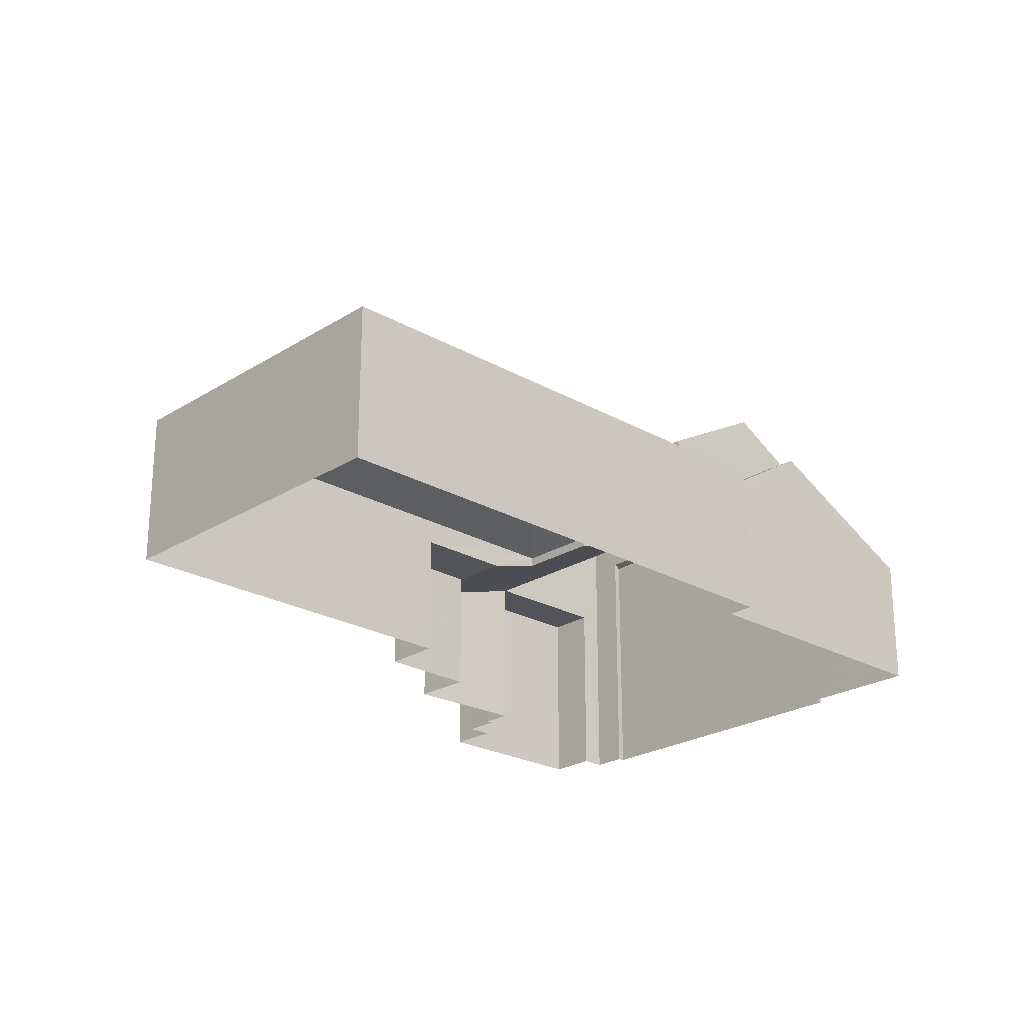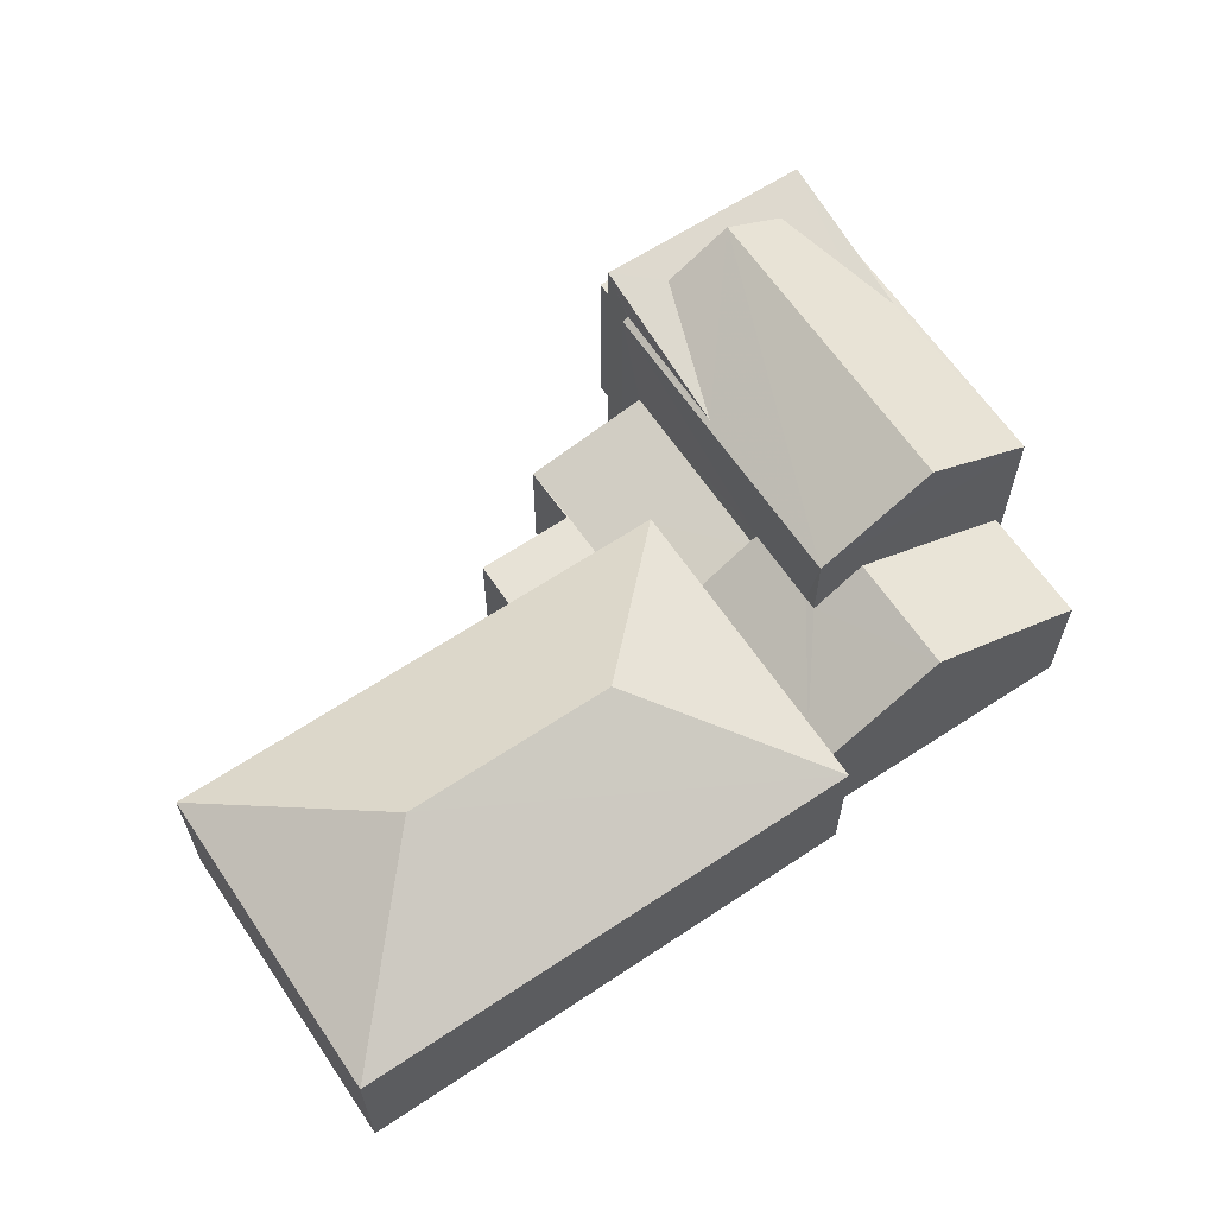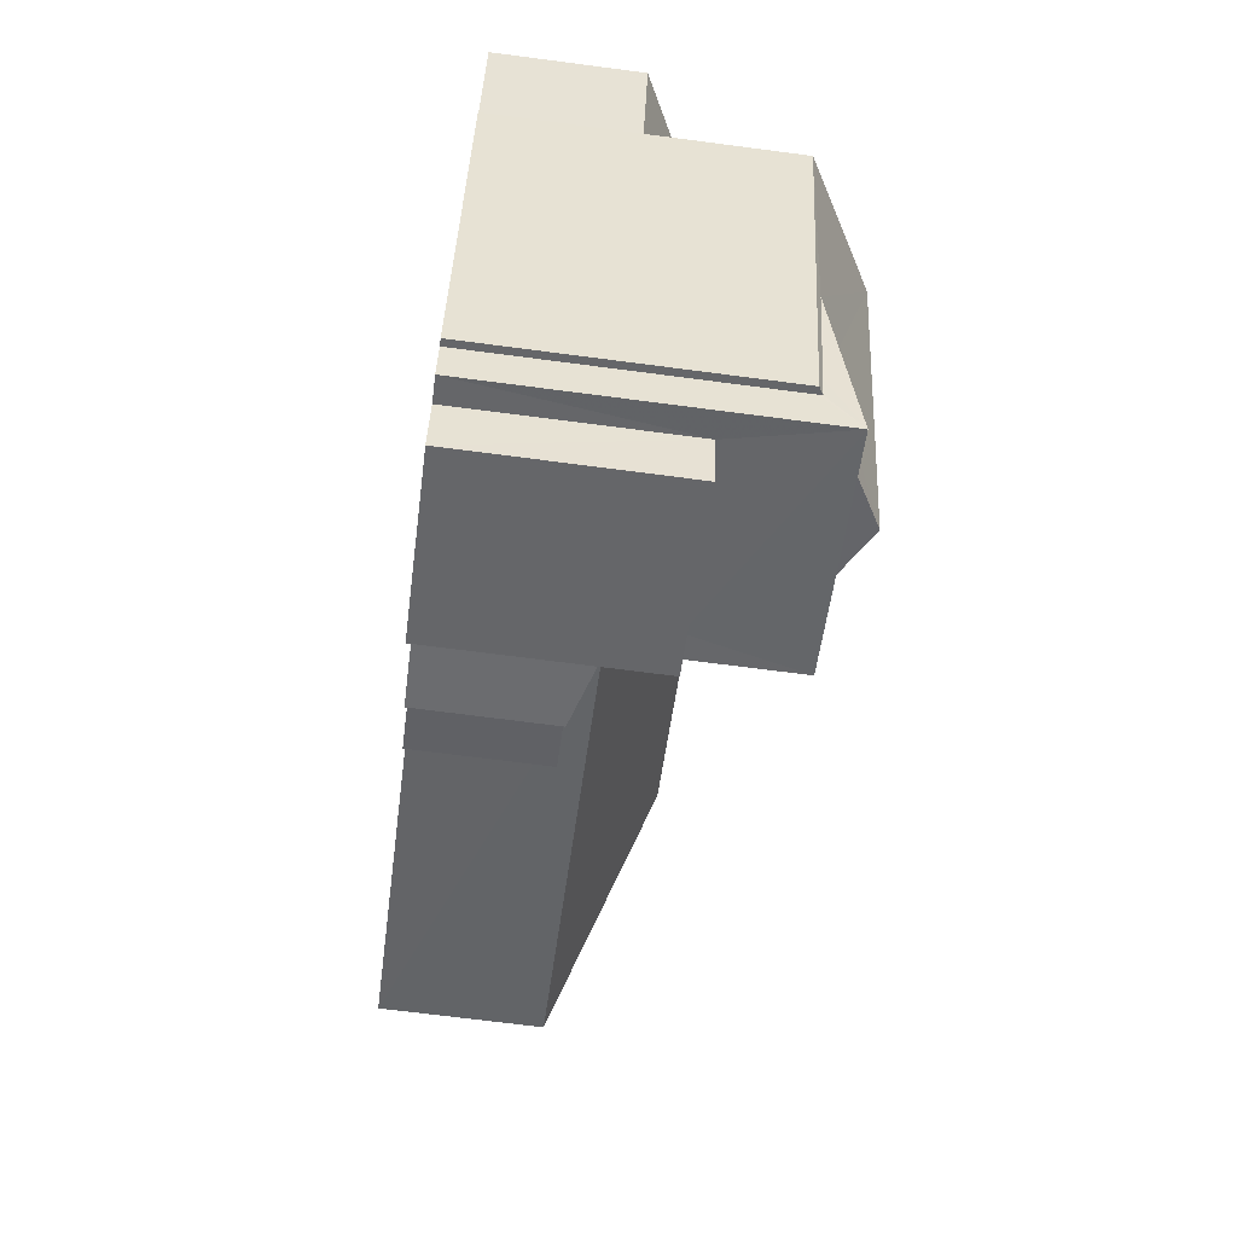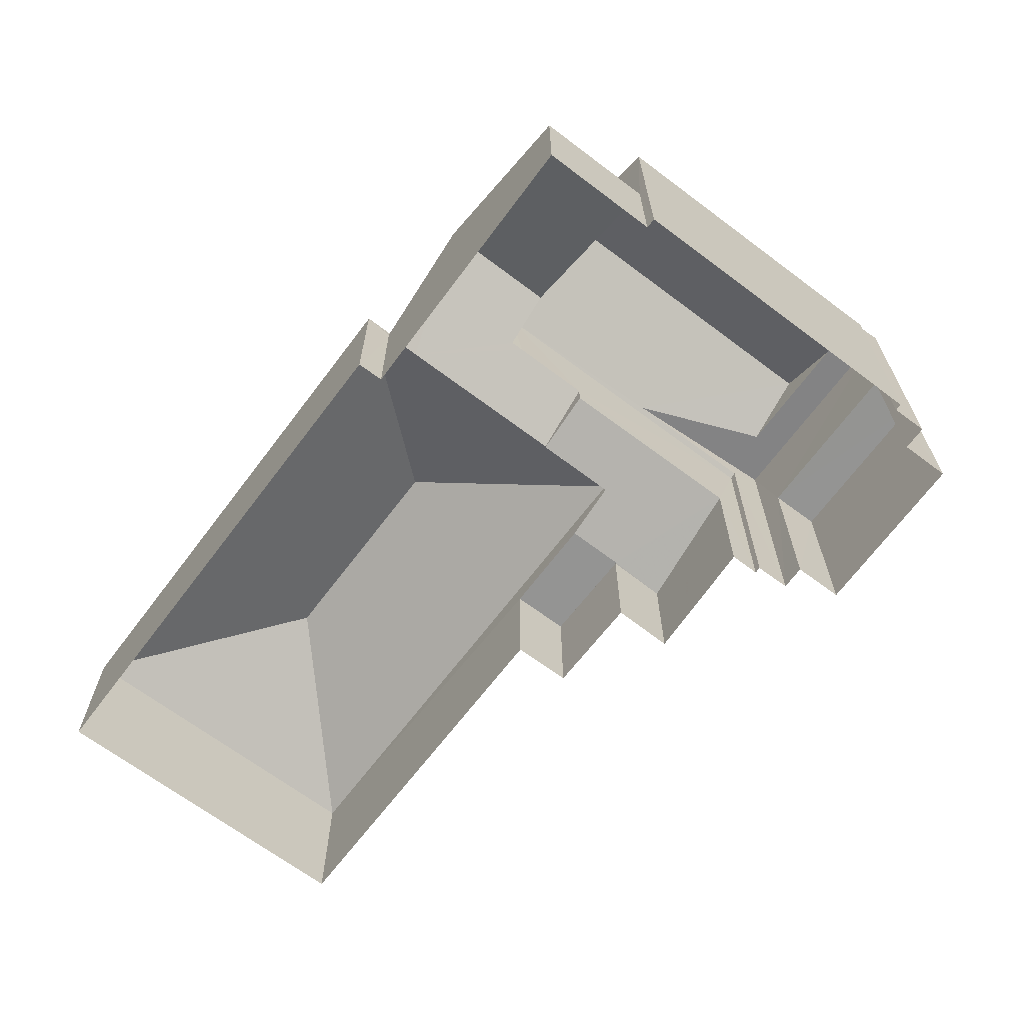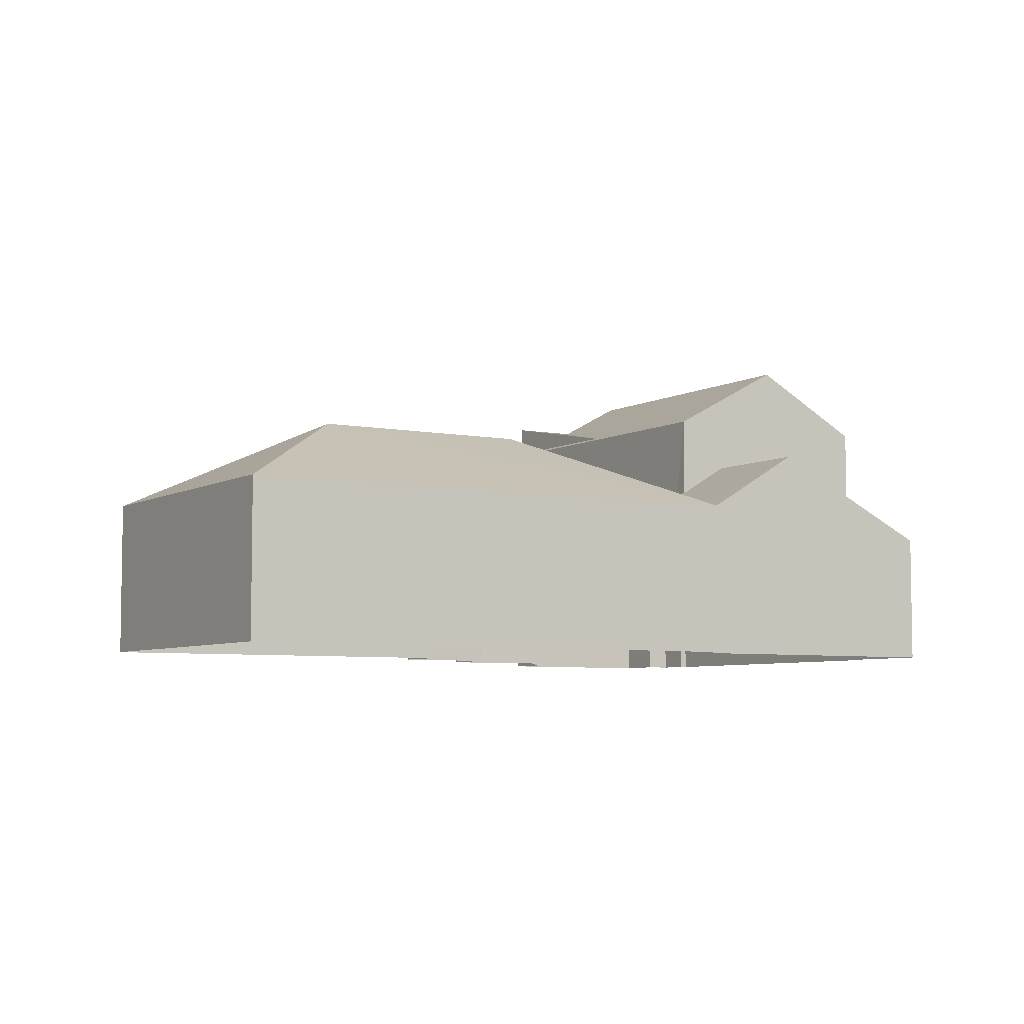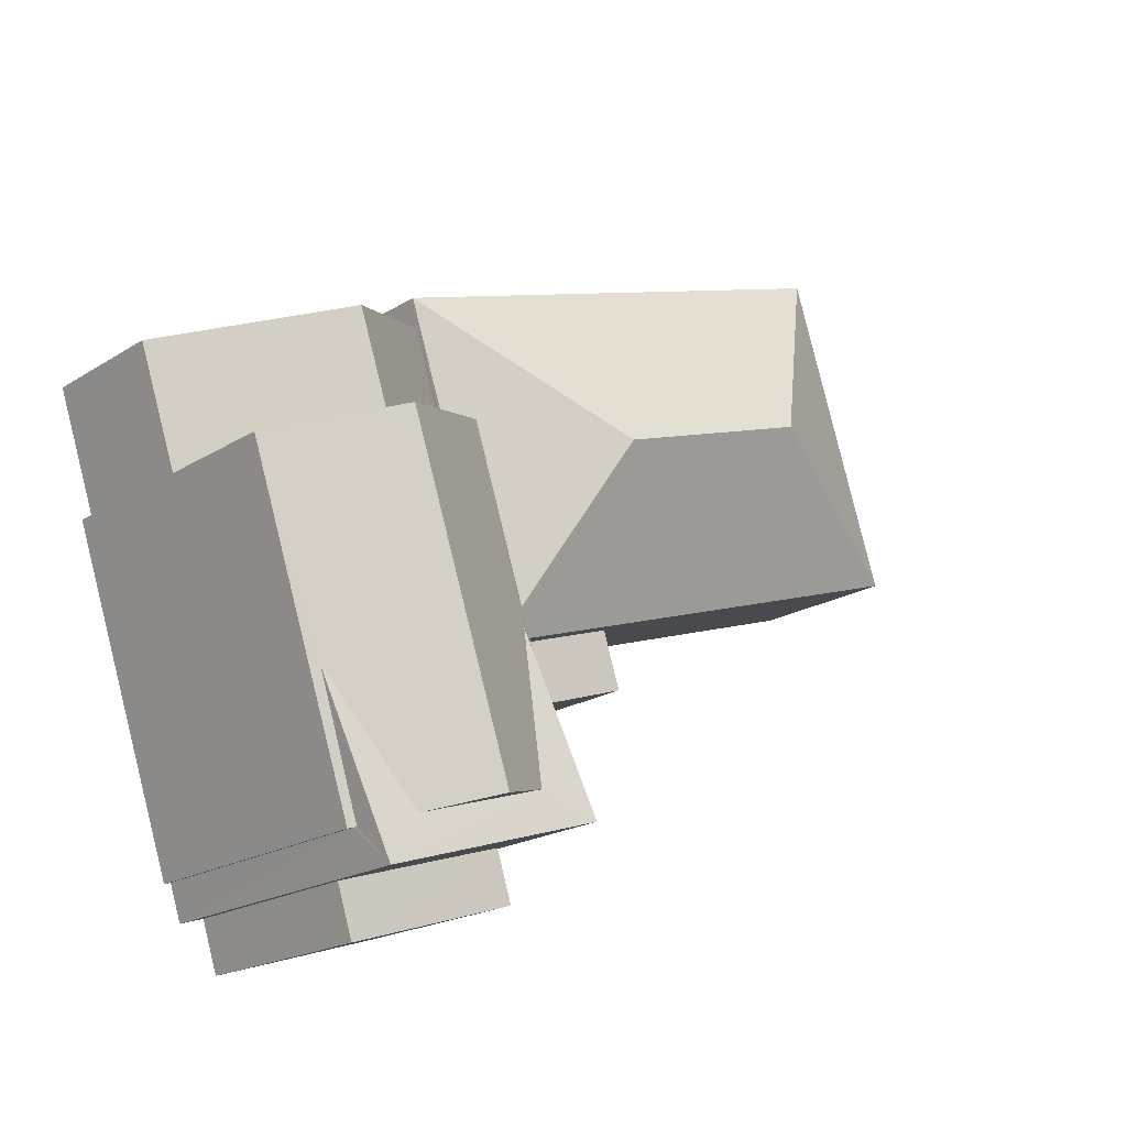
<metadata>
{"format":"obj","ext":"obj","renderer":"f3d","projection":"perspective","resolution":1024,"background":"white","views":[{"elev":-23.8,"azim":154.7,"up":"+Z"},{"elev":63.7,"azim":164.3,"up":"+Z"},{"elev":-69.4,"azim":-97.5,"up":"+Y"},{"elev":-67.0,"azim":-108.8,"up":"+Z"},{"elev":-5.9,"azim":166.8,"up":"+Z"},{"elev":-19.4,"azim":-40.5,"up":"+Y"}]}
</metadata>
<code>
v -8.905e+04 -1.009e+05 1.58
v -8.903e+04 -1.009e+05 1.579
v -8.905e+04 -1.009e+05 1.58
v -8.903e+04 -1.009e+05 1.58
v -8.904e+04 -1.009e+05 1.581
v -8.905e+04 -1.009e+05 1.582
v -8.905e+04 -1.009e+05 1.581
v -8.905e+04 -1.009e+05 1.584
v -8.905e+04 -1.009e+05 1.582
v -8.904e+04 -1.009e+05 1.583
v -8.905e+04 -1.009e+05 1.584
v -8.904e+04 -1.009e+05 1.583
v -8.905e+04 -1.009e+05 1.584
v -8.905e+04 -1.009e+05 1.584
v -8.905e+04 -1.009e+05 1.584
v -8.904e+04 -1.009e+05 1.583
v -8.904e+04 -1.009e+05 1.583
v -8.904e+04 -1.009e+05 1.582
v -8.904e+04 -1.009e+05 1.582
v -8.904e+04 -1.009e+05 1.583
v -8.904e+04 -1.009e+05 1.582
v -8.904e+04 -1.009e+05 1.583
v -8.905e+04 -1.009e+05 5.194
v -8.905e+04 -1.009e+05 6.206
v -8.905e+04 -1.009e+05 6.205
v -8.904e+04 -1.009e+05 6.565
v -8.903e+04 -1.009e+05 4.855
v -8.903e+04 -1.009e+05 4.853
v -8.904e+04 -1.009e+05 5.818
v -8.905e+04 -1.009e+05 5.819
v -8.904e+04 -1.009e+05 5.818
v -8.905e+04 -1.009e+05 5.818
v -8.905e+04 -1.009e+05 4.855
v -8.904e+04 -1.009e+05 4.857
v -8.904e+04 -1.009e+05 6.565
v -8.904e+04 -1.009e+05 4.705
v -8.905e+04 -1.009e+05 4.705
v -8.905e+04 -1.009e+05 5.528
v -8.905e+04 -1.009e+05 5.529
v -8.904e+04 -1.009e+05 7.334
v -8.904e+04 -1.009e+05 7.874
v -8.904e+04 -1.009e+05 8.013
v -8.905e+04 -1.009e+05 8.013
v -8.905e+04 -1.009e+05 7.367
v -8.905e+04 -1.009e+05 7.586
v -8.905e+04 -1.009e+05 7.875
v -8.905e+04 -1.009e+05 8.648
v -8.905e+04 -1.009e+05 8.646
v -8.905e+04 -1.009e+05 7.271
v -8.904e+04 -1.009e+05 7.347
v -8.904e+04 -1.009e+05 7.273
v -8.905e+04 -1.009e+05 7.357
v -8.905e+04 -1.009e+05 7.359
v -8.905e+04 -1.009e+05 7.273
v -8.904e+04 -1.009e+05 4.651
v -8.905e+04 -1.009e+05 5.04
v -8.904e+04 -1.009e+05 4.656
v -8.904e+04 -1.009e+05 4.307
v -8.904e+04 -1.009e+05 4.306
v -8.904e+04 -1.009e+05 4.301
v -8.904e+04 -1.009e+05 4.296
v -8.904e+04 -1.009e+05 5.051
v -8.905e+04 -1.009e+05 4.401
v -8.905e+04 -1.009e+05 4.402
v -8.905e+04 -1.009e+05 7.272
v -8.904e+04 -1.009e+05 4.306
v -8.904e+04 -1.009e+05 4.306
v -8.905e+04 -1.009e+05 5.528
v -8.905e+04 -1.009e+05 4.705
v -8.905e+04 -1.009e+05 4.4
v -8.905e+04 -1.009e+05 7.273
v -8.904e+04 -1.009e+05 7.273
f 1 2 3
f 2 4 5
f 6 7 3
f 6 8 9
f 10 11 12
f 13 14 15
f 6 15 8
f 11 13 12
f 12 16 17
f 18 5 19
f 20 18 21
f 16 20 22
f 3 2 5
f 20 6 3
f 13 15 20
f 20 15 6
f 13 20 12
f 12 20 16
f 18 3 5
f 20 3 18
f 23 24 25
f 26 27 28
f 29 30 31
f 29 32 30
f 33 34 35
f 36 37 38
f 39 36 38
f 40 41 42
f 43 42 41
f 44 43 45
f 45 43 46
f 43 41 46
f 47 48 45
f 46 47 45
f 41 40 47
f 40 49 47
f 50 51 40
f 51 49 40
f 26 35 27
f 52 53 54
f 55 56 57
f 58 59 57
f 60 58 61
f 57 56 62
f 61 58 62
f 58 57 62
f 28 33 26
f 23 25 63
f 64 23 63
f 54 44 65
f 44 48 65
f 44 45 48
f 54 53 44
f 49 48 47
f 66 67 59
f 58 66 59
f 33 35 26
f 24 68 25
f 38 37 68
f 37 69 25
f 68 37 25
f 35 34 27
f 31 11 10
f 31 30 11
f 6 63 7
f 6 64 63
f 55 57 36
f 3 70 1
f 57 34 36
f 1 70 33
f 36 34 33
f 37 36 33
f 69 37 33
f 70 69 33
f 68 24 49
f 65 49 24
f 6 9 64
f 9 65 64
f 64 65 23
f 65 24 23
f 12 31 10
f 12 29 31
f 18 61 21
f 18 60 61
f 9 8 54
f 65 9 54
f 32 11 30
f 32 13 11
f 52 54 71
f 15 54 8
f 15 71 54
f 50 72 51
f 72 22 51
f 72 16 22
f 22 20 62
f 22 62 51
f 51 39 49
f 49 38 68
f 56 39 62
f 49 39 38
f 62 39 51
f 3 7 63
f 70 3 63
f 70 63 25
f 69 70 25
f 66 60 19
f 19 60 18
f 58 60 66
f 61 20 21
f 61 62 20
f 56 36 39
f 56 55 36
f 16 72 17
f 17 72 42
f 50 40 42
f 72 50 42
f 15 14 71
f 53 43 44
f 71 14 43
f 71 43 52
f 53 52 43
f 46 41 47
f 28 4 2
f 28 27 4
f 5 66 19
f 5 67 66
f 48 49 65
f 28 2 1
f 33 28 1
f 59 34 57
f 34 67 27
f 27 67 4
f 4 67 5
f 34 59 67
f 12 17 29
f 17 42 29
f 13 32 14
f 29 42 43
f 32 29 43
f 14 32 43

</code>
